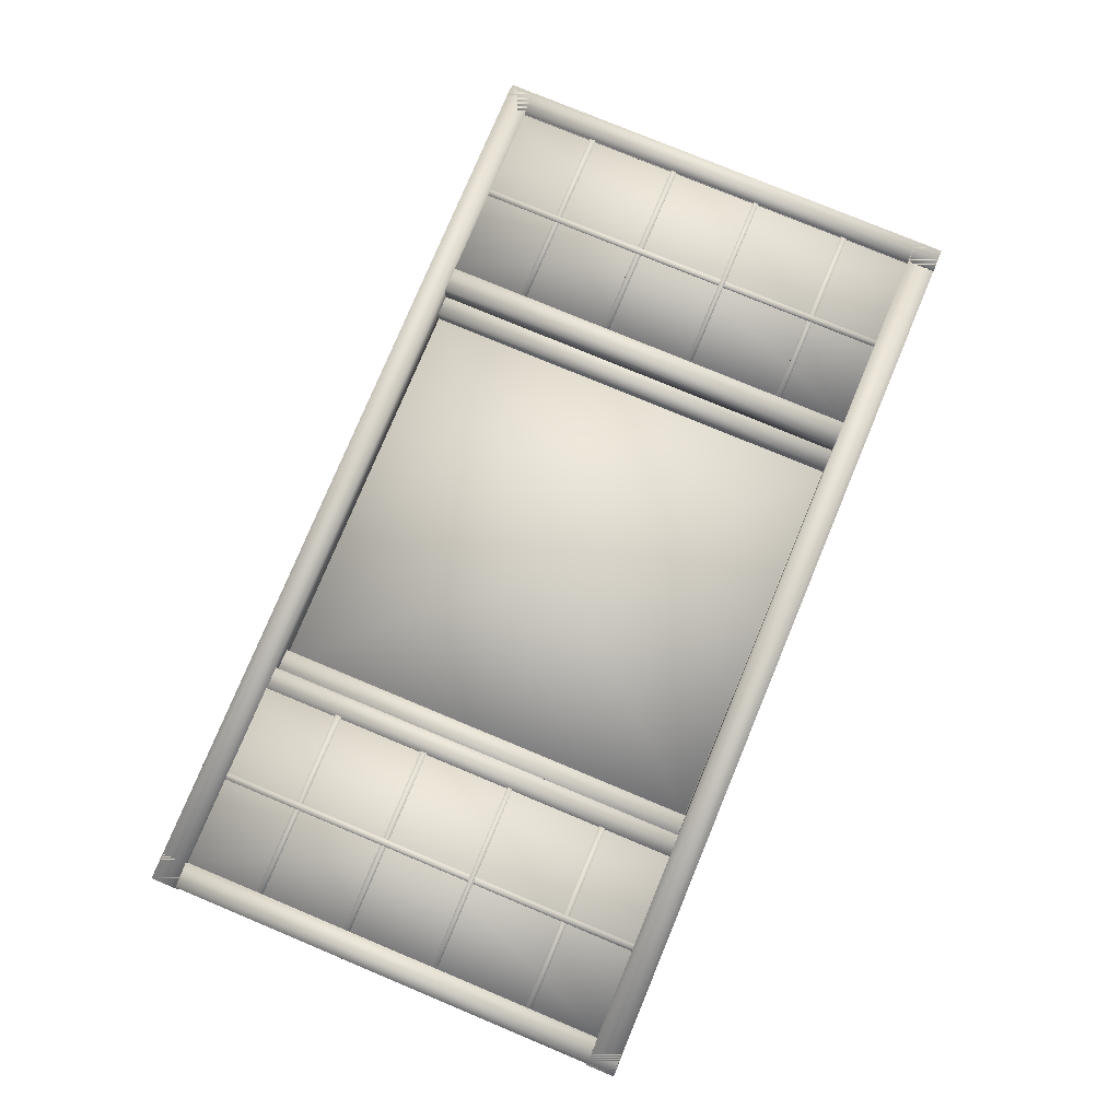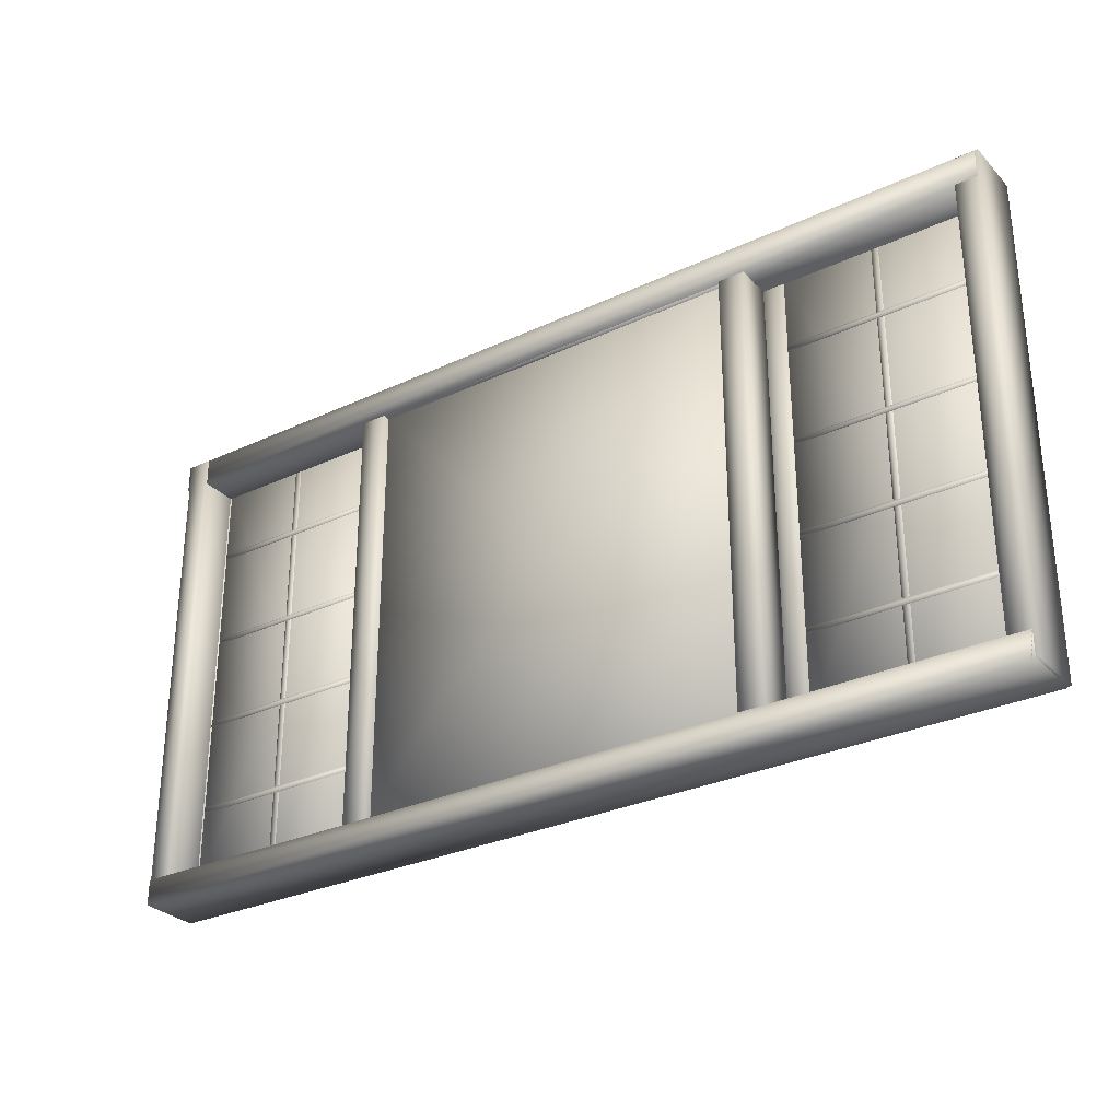
<metadata>
{"format":"obj","ext":"obj","renderer":"f3d","projection":"perspective","resolution":1024,"background":"white","views":[{"elev":78.1,"azim":112.6,"up":"+Z"},{"elev":-29.8,"azim":-145.6,"up":"+Y"}]}
</metadata>
<code>
o Cube_5_2
v 1.211 -1.073 -0.6926
v 1.099 -1.073 -0.6926
v 1.155 -1.073 -0.7357
v 1.211 -1.073 -0.7788
v 1.099 -1.073 -0.7788
v 1.211 0.06682 -0.7357
v 1.211 1.207 -0.7788
v 1.211 1.207 -0.6926
v 1.155 0.06682 -0.6926
v 1.099 1.207 -0.6926
v 1.099 0.06682 -0.7357
v 1.099 1.207 -0.7788
v 1.155 1.207 -0.7357
v 1.155 0.06682 -0.7788
f 1 2 3
f 4 1 3
f 5 4 3
f 2 5 3
f 1 4 6
f 4 7 6
f 7 8 6
f 8 1 6
f 2 1 9
f 1 8 9
f 8 10 9
f 10 2 9
f 5 2 11
f 2 10 11
f 10 12 11
f 12 5 11
f 10 8 13
f 8 7 13
f 7 12 13
f 12 10 13
f 4 5 14
f 5 12 14
f 12 7 14
f 7 4 14
o Cube_3
v 1.121 1.184 -0.8282
v -1.042 1.184 -0.8282
v 0.03938 1.184 -0.8771
v 1.121 1.184 -0.926
v -1.042 1.184 -0.926
v 1.121 1.239 -0.8771
v 1.121 1.294 -0.926
v 1.121 1.294 -0.8282
v 0.03938 1.239 -0.8282
v -1.042 1.294 -0.8282
v -1.042 1.239 -0.8771
v -1.042 1.294 -0.926
v 0.03938 1.294 -0.8771
v 0.03938 1.239 -0.926
f 15 16 17
f 18 15 17
f 19 18 17
f 16 19 17
f 15 18 20
f 18 21 20
f 21 22 20
f 22 15 20
f 16 15 23
f 15 22 23
f 22 24 23
f 24 16 23
f 19 16 25
f 16 24 25
f 24 26 25
f 26 19 25
f 24 22 27
f 22 21 27
f 21 26 27
f 26 24 27
f 18 19 28
f 19 26 28
f 26 21 28
f 21 18 28
o Cube_7_4
v -1.148 -0.5841 -0.6755
v -2.078 -0.5841 -0.6755
v -1.613 -0.5841 -0.7205
v -1.148 -0.5841 -0.7655
v -2.078 -0.5841 -0.7655
v -1.148 -0.5691 -0.7205
v -1.148 -0.5541 -0.7655
v -1.148 -0.5541 -0.6755
v -1.613 -0.5691 -0.6755
v -2.078 -0.5541 -0.6755
v -2.078 -0.5691 -0.7205
v -2.078 -0.5541 -0.7655
v -1.613 -0.5541 -0.7205
v -1.613 -0.5691 -0.7655
f 29 30 31
f 32 29 31
f 33 32 31
f 30 33 31
f 29 32 34
f 32 35 34
f 35 36 34
f 36 29 34
f 30 29 37
f 29 36 37
f 36 38 37
f 38 30 37
f 33 30 39
f 30 38 39
f 38 40 39
f 40 33 39
f 38 36 41
f 36 35 41
f 35 40 41
f 40 38 41
f 32 33 42
f 33 40 42
f 40 35 42
f 35 32 42
o Cube_4
v 2.176 -0.9681 -0.683
v 1.173 -0.9681 -0.683
v 1.674 -1.021 -0.683
v 2.176 -1.074 -0.683
v 1.173 -1.074 -0.683
v 2.176 -1.021 -0.7305
v 2.176 -1.074 -0.7781
v 2.176 -0.9681 -0.7781
v 1.674 -0.9681 -0.7305
v 1.173 -0.9681 -0.7781
v 1.173 -1.021 -0.7305
v 1.173 -1.074 -0.7781
v 1.674 -1.021 -0.7781
v 1.674 -1.074 -0.7305
f 43 44 45
f 46 43 45
f 47 46 45
f 44 47 45
f 43 46 48
f 46 49 48
f 49 50 48
f 50 43 48
f 44 43 51
f 43 50 51
f 50 52 51
f 52 44 51
f 47 44 53
f 44 52 53
f 52 54 53
f 54 47 53
f 52 50 55
f 50 49 55
f 49 54 55
f 54 52 55
f 46 47 56
f 47 54 56
f 54 49 56
f 49 46 56
o Cube_7_5
v -1.144 -0.1265 -0.6732
v -2.074 -0.1265 -0.6732
v -1.609 -0.1265 -0.7199
v -1.144 -0.1265 -0.7667
v -2.074 -0.1265 -0.7667
v -1.144 -0.1115 -0.7199
v -1.144 -0.09655 -0.7667
v -1.144 -0.09655 -0.6732
v -1.609 -0.1115 -0.6732
v -2.074 -0.09655 -0.6732
v -2.074 -0.1115 -0.7199
v -2.074 -0.09655 -0.7667
v -1.609 -0.09655 -0.7199
v -1.609 -0.1115 -0.7667
f 57 58 59
f 60 57 59
f 61 60 59
f 58 61 59
f 57 60 62
f 60 63 62
f 63 64 62
f 64 57 62
f 58 57 65
f 57 64 65
f 64 66 65
f 66 58 65
f 61 58 67
f 58 66 67
f 66 68 67
f 68 61 67
f 66 64 69
f 64 63 69
f 63 68 69
f 68 66 69
f 60 61 70
f 61 68 70
f 68 63 70
f 63 60 70
o Cube_3_3
v -2.075 -1.074 -0.6661
v -2.196 -1.074 -0.6661
v -2.136 -1.074 -0.8128
v -2.075 -1.074 -0.9595
v -2.196 -1.074 -0.9595
v -2.075 0.1267 -0.8128
v -2.075 1.327 -0.9595
v -2.075 1.327 -0.6661
v -2.136 0.1267 -0.6661
v -2.196 1.327 -0.6661
v -2.196 0.1267 -0.8128
v -2.196 1.327 -0.9595
v -2.136 1.327 -0.8128
v -2.136 0.1267 -0.9595
f 71 72 73
f 74 71 73
f 75 74 73
f 72 75 73
f 71 74 76
f 74 77 76
f 77 78 76
f 78 71 76
f 72 71 79
f 71 78 79
f 78 80 79
f 80 72 79
f 75 72 81
f 72 80 81
f 80 82 81
f 82 75 81
f 80 78 83
f 78 77 83
f 77 82 83
f 82 80 83
f 74 75 84
f 75 82 84
f 82 77 84
f 77 74 84
o Cube_7_2
v 2.133 -0.127 -0.6843
v 1.203 -0.127 -0.6843
v 1.668 -0.127 -0.7311
v 2.133 -0.127 -0.7778
v 1.203 -0.127 -0.7778
v 2.133 -0.112 -0.7311
v 2.133 -0.09697 -0.7778
v 2.133 -0.09697 -0.6843
v 1.668 -0.112 -0.6843
v 1.203 -0.09697 -0.6843
v 1.203 -0.112 -0.7311
v 1.203 -0.09697 -0.7778
v 1.668 -0.09697 -0.7311
v 1.668 -0.112 -0.7778
f 85 86 87
f 88 85 87
f 89 88 87
f 86 89 87
f 85 88 90
f 88 91 90
f 91 92 90
f 92 85 90
f 86 85 93
f 85 92 93
f 92 94 93
f 94 86 93
f 89 86 95
f 86 94 95
f 94 96 95
f 96 89 95
f 94 92 97
f 92 91 97
f 91 96 97
f 96 94 97
f 88 89 98
f 89 96 98
f 96 91 98
f 91 88 98
o sweethome3d_window_pane1
v 1.075 -1 -0.8359
v -0.9654 -1 -0.8359
v 0.05456 -1 -0.871
v 1.075 -1 -0.906
v -0.9654 -1 -0.906
v 1.075 0.14 -0.871
v 1.075 1.28 -0.906
v 1.075 1.28 -0.8359
v 0.05456 0.14 -0.8359
v -0.9654 1.28 -0.8359
v -0.9654 0.14 -0.871
v -0.9654 1.28 -0.906
v 0.05456 1.28 -0.871
v 0.05456 0.14 -0.906
f 99 100 101
f 102 99 101
f 103 102 101
f 100 103 101
f 99 102 104
f 102 105 104
f 105 106 104
f 106 99 104
f 100 99 107
f 99 106 107
f 106 108 107
f 108 100 107
f 103 100 109
f 100 108 109
f 108 110 109
f 110 103 109
f 108 106 111
f 106 105 111
f 105 110 111
f 110 108 111
f 102 103 112
f 103 110 112
f 110 105 112
f 105 102 112
o Cube_4_2
v -1.016 1.296 -0.6754
v -2.18 1.296 -0.6754
v -1.598 1.243 -0.6754
v -1.016 1.19 -0.6754
v -2.18 1.19 -0.6754
v -1.016 1.243 -0.7206
v -1.016 1.19 -0.7657
v -1.016 1.296 -0.7657
v -1.598 1.296 -0.7206
v -2.18 1.296 -0.7657
v -2.18 1.243 -0.7206
v -2.18 1.19 -0.7657
v -1.598 1.243 -0.7657
v -1.598 1.19 -0.7206
f 113 114 115
f 116 113 115
f 117 116 115
f 114 117 115
f 113 116 118
f 116 119 118
f 119 120 118
f 120 113 118
f 114 113 121
f 113 120 121
f 120 122 121
f 122 114 121
f 117 114 123
f 114 122 123
f 122 124 123
f 124 117 123
f 122 120 125
f 120 119 125
f 119 124 125
f 124 122 125
f 116 117 126
f 117 124 126
f 124 119 126
f 119 116 126
o Cube_5_5
v -2.066 -1.073 -0.6814
v -2.179 -1.073 -0.6814
v -2.122 -1.073 -0.7246
v -2.066 -1.073 -0.7677
v -2.179 -1.073 -0.7677
v -2.066 0.06724 -0.7246
v -2.066 1.207 -0.7677
v -2.066 1.207 -0.6814
v -2.122 0.06724 -0.6814
v -2.179 1.207 -0.6814
v -2.179 0.06724 -0.7246
v -2.179 1.207 -0.7677
v -2.122 1.207 -0.7246
v -2.122 0.06724 -0.7677
f 127 128 129
f 130 127 129
f 131 130 129
f 128 131 129
f 127 130 132
f 130 133 132
f 133 134 132
f 134 127 132
f 128 127 135
f 127 134 135
f 134 136 135
f 136 128 135
f 131 128 137
f 128 136 137
f 136 138 137
f 138 131 137
f 136 134 139
f 134 133 139
f 133 138 139
f 138 136 139
f 130 131 140
f 131 138 140
f 138 133 140
f 133 130 140
o Cube_6_1
v -1.581 -0.9703 -0.6723
v -1.615 -0.9703 -0.6723
v -1.598 -0.9703 -0.7179
v -1.581 -0.9703 -0.7636
v -1.615 -0.9703 -0.7636
v -1.581 0.1098 -0.7179
v -1.581 1.19 -0.7636
v -1.581 1.19 -0.6723
v -1.598 0.1098 -0.6723
v -1.615 1.19 -0.6723
v -1.615 0.1098 -0.7179
v -1.615 1.19 -0.7636
v -1.598 1.19 -0.7179
v -1.598 0.1098 -0.7636
f 141 142 143
f 144 141 143
f 145 144 143
f 142 145 143
f 141 144 146
f 144 147 146
f 147 148 146
f 148 141 146
f 142 141 149
f 141 148 149
f 148 150 149
f 150 142 149
f 145 142 151
f 142 150 151
f 150 152 151
f 152 145 151
f 150 148 153
f 148 147 153
f 147 152 153
f 152 150 153
f 144 145 154
f 145 152 154
f 152 147 154
f 147 144 154
o Cube_5_4
v -1.015 -1.073 -0.6726
v -1.145 -1.073 -0.6726
v -1.08 -1.073 -0.7194
v -1.015 -1.073 -0.7662
v -1.145 -1.073 -0.7662
v -1.015 0.06691 -0.7194
v -1.015 1.207 -0.7662
v -1.015 1.207 -0.6726
v -1.08 0.06691 -0.6726
v -1.145 1.207 -0.6726
v -1.145 0.06691 -0.7194
v -1.145 1.207 -0.7662
v -1.08 1.207 -0.7194
v -1.08 0.06691 -0.7662
f 155 156 157
f 158 155 157
f 159 158 157
f 156 159 157
f 155 158 160
f 158 161 160
f 161 162 160
f 162 155 160
f 156 155 163
f 155 162 163
f 162 164 163
f 164 156 163
f 159 156 165
f 156 164 165
f 164 166 165
f 166 159 165
f 164 162 167
f 162 161 167
f 161 166 167
f 166 164 167
f 158 159 168
f 159 166 168
f 166 161 168
f 161 158 168
o Cube_7_6
v -1.156 0.3335 -0.6709
v -2.074 0.3335 -0.6709
v -1.615 0.3335 -0.7188
v -1.156 0.3335 -0.7667
v -2.074 0.3335 -0.7667
v -1.156 0.3466 -0.7188
v -1.156 0.3597 -0.7667
v -1.156 0.3597 -0.6709
v -1.615 0.3466 -0.6709
v -2.074 0.3597 -0.6709
v -2.074 0.3466 -0.7188
v -2.074 0.3597 -0.7667
v -1.615 0.3597 -0.7188
v -1.615 0.3466 -0.7667
f 169 170 171
f 172 169 171
f 173 172 171
f 170 173 171
f 169 172 174
f 172 175 174
f 175 176 174
f 176 169 174
f 170 169 177
f 169 176 177
f 176 178 177
f 178 170 177
f 173 170 179
f 170 178 179
f 178 180 179
f 180 173 179
f 178 176 181
f 176 175 181
f 175 180 181
f 180 178 181
f 172 173 182
f 173 180 182
f 180 175 182
f 175 172 182
o Cube_7_3
v 2.13 -0.5846 -0.6867
v 1.2 -0.5846 -0.6867
v 1.665 -0.5846 -0.7317
v 2.13 -0.5846 -0.7767
v 1.2 -0.5846 -0.7767
v 2.13 -0.5696 -0.7317
v 2.13 -0.5545 -0.7767
v 2.13 -0.5545 -0.6867
v 1.665 -0.5696 -0.6867
v 1.2 -0.5545 -0.6867
v 1.2 -0.5696 -0.7317
v 1.2 -0.5545 -0.7767
v 1.665 -0.5545 -0.7317
v 1.665 -0.5696 -0.7767
f 183 184 185
f 186 183 185
f 187 186 185
f 184 187 185
f 183 186 188
f 186 189 188
f 189 190 188
f 190 183 188
f 184 183 191
f 183 190 191
f 190 192 191
f 192 184 191
f 187 184 193
f 184 192 193
f 192 194 193
f 194 187 193
f 192 190 195
f 190 189 195
f 189 194 195
f 194 192 195
f 186 187 196
f 187 194 196
f 194 189 196
f 189 186 196
o sweethome3d_window_pane3
v -1.125 1.274 -0.6764
v -2.067 1.274 -0.6764
v -1.596 0.1181 -0.6764
v -1.125 -1.038 -0.6764
v -2.067 -1.038 -0.6764
v -1.125 0.1181 -0.7198
v -1.125 -1.038 -0.7632
v -1.125 1.274 -0.7632
v -1.596 1.274 -0.7198
v -2.067 1.274 -0.7632
v -2.067 0.1181 -0.7198
v -2.067 -1.038 -0.7632
v -1.596 0.1181 -0.7632
v -1.596 -1.038 -0.7198
f 197 198 199
f 200 197 199
f 201 200 199
f 198 201 199
f 197 200 202
f 200 203 202
f 203 204 202
f 204 197 202
f 198 197 205
f 197 204 205
f 204 206 205
f 206 198 205
f 201 198 207
f 198 206 207
f 206 208 207
f 208 201 207
f 206 204 209
f 204 203 209
f 203 208 209
f 208 206 209
f 200 201 210
f 201 208 210
f 208 203 210
f 203 200 210
o Cube_5_3
v 2.262 -1.073 -0.6838
v 2.132 -1.073 -0.6838
v 2.197 -1.073 -0.7306
v 2.262 -1.073 -0.7774
v 2.132 -1.073 -0.7774
v 2.262 0.0665 -0.7306
v 2.262 1.206 -0.7774
v 2.262 1.206 -0.6838
v 2.197 0.0665 -0.6838
v 2.132 1.206 -0.6838
v 2.132 0.0665 -0.7306
v 2.132 1.206 -0.7774
v 2.197 1.206 -0.7306
v 2.197 0.0665 -0.7774
f 211 212 213
f 214 211 213
f 215 214 213
f 212 215 213
f 211 214 216
f 214 217 216
f 217 218 216
f 218 211 216
f 212 211 219
f 211 218 219
f 218 220 219
f 220 212 219
f 215 212 221
f 212 220 221
f 220 222 221
f 222 215 221
f 220 218 223
f 218 217 223
f 217 222 223
f 222 220 223
f 214 215 224
f 215 222 224
f 222 217 224
f 217 214 224
o Cube_4_3
v -1.102 -0.9677 -0.6719
v -2.105 -0.9677 -0.6719
v -1.603 -1.021 -0.6719
v -1.102 -1.074 -0.6719
v -2.105 -1.074 -0.6719
v -1.102 -1.021 -0.7194
v -1.102 -1.074 -0.7669
v -1.102 -0.9677 -0.7669
v -1.603 -0.9677 -0.7194
v -2.105 -0.9677 -0.7669
v -2.105 -1.021 -0.7194
v -2.105 -1.074 -0.7669
v -1.603 -1.021 -0.7669
v -1.603 -1.074 -0.7194
f 225 226 227
f 228 225 227
f 229 228 227
f 226 229 227
f 225 228 230
f 228 231 230
f 231 232 230
f 232 225 230
f 226 225 233
f 225 232 233
f 232 234 233
f 234 226 233
f 229 226 235
f 226 234 235
f 234 236 235
f 236 229 235
f 234 232 237
f 232 231 237
f 231 236 237
f 236 234 237
f 228 229 238
f 229 236 238
f 236 231 238
f 231 228 238
o Cube_3_2
v 2.267 1.189 -0.6661
v -2.18 1.189 -0.6661
v 0.0438 1.189 -0.8128
v 2.267 1.189 -0.9595
v -2.18 1.189 -0.9595
v 2.267 1.258 -0.8128
v 2.267 1.326 -0.9595
v 2.267 1.326 -0.6661
v 0.0438 1.258 -0.6661
v -2.18 1.326 -0.6661
v -2.18 1.258 -0.8128
v -2.18 1.326 -0.9595
v 0.0438 1.326 -0.8128
v 0.0438 1.258 -0.9595
f 239 240 241
f 242 239 241
f 243 242 241
f 240 243 241
f 239 242 244
f 242 245 244
f 245 246 244
f 246 239 244
f 240 239 247
f 239 246 247
f 246 248 247
f 248 240 247
f 243 240 249
f 240 248 249
f 248 250 249
f 250 243 249
f 248 246 251
f 246 245 251
f 245 250 251
f 250 248 251
f 242 243 252
f 243 250 252
f 250 245 252
f 245 242 252
o Cube_5_1
v 1.121 -1.01 -0.7629
v 0.9912 -1.01 -0.7629
v 1.056 -1.01 -0.8516
v 1.121 -1.01 -0.9402
v 0.9912 -1.01 -0.9402
v 1.121 0.13 -0.8516
v 1.121 1.27 -0.9402
v 1.121 1.27 -0.7629
v 1.056 0.13 -0.7629
v 0.9912 1.27 -0.7629
v 0.9912 0.13 -0.8516
v 0.9912 1.27 -0.9402
v 1.056 1.27 -0.8516
v 1.056 0.13 -0.9402
f 253 254 255
f 256 253 255
f 257 256 255
f 254 257 255
f 253 256 258
f 256 259 258
f 259 260 258
f 260 253 258
f 254 253 261
f 253 260 261
f 260 262 261
f 262 254 261
f 257 254 263
f 254 262 263
f 262 264 263
f 264 257 263
f 262 260 265
f 260 259 265
f 259 264 265
f 264 262 265
f 256 257 266
f 257 264 266
f 264 259 266
f 259 256 266
o Cube_7_1
v 2.122 0.333 -0.6821
v 1.203 0.333 -0.6821
v 1.663 0.333 -0.73
v 2.122 0.333 -0.7779
v 1.203 0.333 -0.7779
v 2.122 0.3462 -0.73
v 2.122 0.3593 -0.7779
v 2.122 0.3593 -0.6821
v 1.663 0.3462 -0.6821
v 1.203 0.3593 -0.6821
v 1.203 0.3462 -0.73
v 1.203 0.3593 -0.7779
v 1.663 0.3593 -0.73
v 1.663 0.3462 -0.7779
f 267 268 269
f 270 267 269
f 271 270 269
f 268 271 269
f 267 270 272
f 270 273 272
f 273 274 272
f 274 267 272
f 268 267 275
f 267 274 275
f 274 276 275
f 276 268 275
f 271 268 277
f 268 276 277
f 276 278 277
f 278 271 277
f 276 274 279
f 274 273 279
f 273 278 279
f 278 276 279
f 270 271 280
f 271 278 280
f 278 273 280
f 273 270 280
o Cube_7_7
v -1.143 0.8197 -0.6732
v -2.073 0.8197 -0.6732
v -1.608 0.8197 -0.7199
v -1.143 0.8197 -0.7667
v -2.073 0.8197 -0.7667
v -1.143 0.8347 -0.7199
v -1.143 0.8497 -0.7667
v -1.143 0.8497 -0.6732
v -1.608 0.8347 -0.6732
v -2.073 0.8497 -0.6732
v -2.073 0.8347 -0.7199
v -2.073 0.8497 -0.7667
v -1.608 0.8497 -0.7199
v -1.608 0.8347 -0.7667
f 281 282 283
f 284 281 283
f 285 284 283
f 282 285 283
f 281 284 286
f 284 287 286
f 287 288 286
f 288 281 286
f 282 281 289
f 281 288 289
f 288 290 289
f 290 282 289
f 285 282 291
f 282 290 291
f 290 292 291
f 292 285 291
f 290 288 293
f 288 287 293
f 287 292 293
f 292 290 293
f 284 285 294
f 285 292 294
f 292 287 294
f 287 284 294
o Cube_6
v 1.696 -0.9708 -0.6834
v 1.662 -0.9708 -0.6834
v 1.679 -0.9708 -0.7291
v 1.696 -0.9708 -0.7747
v 1.662 -0.9708 -0.7747
v 1.696 0.1093 -0.7291
v 1.696 1.189 -0.7747
v 1.696 1.189 -0.6834
v 1.679 0.1093 -0.6834
v 1.662 1.189 -0.6834
v 1.662 0.1093 -0.7291
v 1.662 1.189 -0.7747
v 1.679 1.189 -0.7291
v 1.679 0.1093 -0.7747
f 295 296 297
f 298 295 297
f 299 298 297
f 296 299 297
f 295 298 300
f 298 301 300
f 301 302 300
f 302 295 300
f 296 295 303
f 295 302 303
f 302 304 303
f 304 296 303
f 299 296 305
f 296 304 305
f 304 306 305
f 306 299 305
f 304 302 307
f 302 301 307
f 301 306 307
f 306 304 307
f 298 299 308
f 299 306 308
f 306 301 308
f 301 298 308
o Cube_4_1
v 2.261 1.296 -0.6866
v 1.098 1.296 -0.6866
v 1.68 1.243 -0.6866
v 2.261 1.19 -0.6866
v 1.098 1.19 -0.6866
v 2.261 1.243 -0.7317
v 2.261 1.19 -0.7769
v 2.261 1.296 -0.7769
v 1.68 1.296 -0.7317
v 1.098 1.296 -0.7769
v 1.098 1.243 -0.7317
v 1.098 1.19 -0.7769
v 1.68 1.243 -0.7769
v 1.68 1.19 -0.7317
f 309 310 311
f 312 309 311
f 313 312 311
f 310 313 311
f 309 312 314
f 312 315 314
f 315 316 314
f 316 309 314
f 310 309 317
f 309 316 317
f 316 318 317
f 318 310 317
f 313 310 319
f 310 318 319
f 318 320 319
f 320 313 319
f 318 316 321
f 316 315 321
f 315 320 321
f 320 318 321
f 312 313 322
f 313 320 322
f 320 315 322
f 315 312 322
o Cube_3_4
v 2.259 -1.074 -0.6661
v 2.139 -1.074 -0.6661
v 2.199 -1.074 -0.8128
v 2.259 -1.074 -0.9595
v 2.139 -1.074 -0.9595
v 2.259 0.1267 -0.8128
v 2.259 1.327 -0.9595
v 2.259 1.327 -0.6661
v 2.199 0.1267 -0.6661
v 2.139 1.327 -0.6661
v 2.139 0.1267 -0.8128
v 2.139 1.327 -0.9595
v 2.199 1.327 -0.8128
v 2.199 0.1267 -0.9595
f 323 324 325
f 326 323 325
f 327 326 325
f 324 327 325
f 323 326 328
f 326 329 328
f 329 330 328
f 330 323 328
f 324 323 331
f 323 330 331
f 330 332 331
f 332 324 331
f 327 324 333
f 324 332 333
f 332 334 333
f 334 327 333
f 332 330 335
f 330 329 335
f 329 334 335
f 334 332 335
f 326 327 336
f 327 334 336
f 334 329 336
f 329 326 336
o Cube_3_1
v 2.267 -1.078 -0.6661
v -2.18 -1.078 -0.6661
v 0.0438 -1.078 -0.8128
v 2.267 -1.078 -0.9595
v -2.18 -1.078 -0.9595
v 2.267 -1.016 -0.8128
v 2.267 -0.9537 -0.9595
v 2.267 -0.9537 -0.6661
v 0.0438 -1.016 -0.6661
v -2.18 -0.9537 -0.6661
v -2.18 -1.016 -0.8128
v -2.18 -0.9537 -0.9595
v 0.0438 -0.9537 -0.8128
v 0.0438 -1.016 -0.9595
f 337 338 339
f 340 337 339
f 341 340 339
f 338 341 339
f 337 340 342
f 340 343 342
f 343 344 342
f 344 337 342
f 338 337 345
f 337 344 345
f 344 346 345
f 346 338 345
f 341 338 347
f 338 346 347
f 346 348 347
f 348 341 347
f 346 344 349
f 344 343 349
f 343 348 349
f 348 346 349
f 340 341 350
f 341 348 350
f 348 343 350
f 343 340 350
o Cube_5
v -0.9124 -1.03 -0.7681
v -1.042 -1.03 -0.7681
v -0.9774 -1.03 -0.8568
v -0.9124 -1.03 -0.9454
v -1.042 -1.03 -0.9454
v -0.9124 0.085 -0.8568
v -0.9124 1.2 -0.9454
v -0.9124 1.2 -0.7681
v -0.9774 0.085 -0.7681
v -1.042 1.2 -0.7681
v -1.042 0.085 -0.8568
v -1.042 1.2 -0.9454
v -0.9774 1.2 -0.8568
v -0.9774 0.085 -0.9454
f 351 352 353
f 354 351 353
f 355 354 353
f 352 355 353
f 351 354 356
f 354 357 356
f 357 358 356
f 358 351 356
f 352 351 359
f 351 358 359
f 358 360 359
f 360 352 359
f 355 352 361
f 352 360 361
f 360 362 361
f 362 355 361
f 360 358 363
f 358 357 363
f 357 362 363
f 362 360 363
f 354 355 364
f 355 362 364
f 362 357 364
f 357 354 364
o Cube_7
v 2.135 0.8192 -0.6843
v 1.205 0.8192 -0.6843
v 1.67 0.8192 -0.7311
v 2.135 0.8192 -0.7778
v 1.205 0.8192 -0.7778
v 2.135 0.8342 -0.7311
v 2.135 0.8492 -0.7778
v 2.135 0.8492 -0.6843
v 1.67 0.8342 -0.6843
v 1.205 0.8492 -0.6843
v 1.205 0.8342 -0.7311
v 1.205 0.8492 -0.7778
v 1.67 0.8492 -0.7311
v 1.67 0.8342 -0.7778
f 365 366 367
f 368 365 367
f 369 368 367
f 366 369 367
f 365 368 370
f 368 371 370
f 371 372 370
f 372 365 370
f 366 365 373
f 365 372 373
f 372 374 373
f 374 366 373
f 369 366 375
f 366 374 375
f 374 376 375
f 376 369 375
f 374 372 377
f 372 371 377
f 371 376 377
f 376 374 377
f 368 369 378
f 369 376 378
f 376 371 378
f 371 368 378
o sweethome3d_window_pane2
v 2.153 1.274 -0.6876
v 1.21 1.274 -0.6876
v 1.681 0.1177 -0.6876
v 2.153 -1.038 -0.6876
v 1.21 -1.038 -0.6876
v 2.153 0.1177 -0.731
v 2.153 -1.038 -0.7744
v 2.153 1.274 -0.7744
v 1.681 1.274 -0.731
v 1.21 1.274 -0.7744
v 1.21 0.1177 -0.731
v 1.21 -1.038 -0.7744
v 1.681 0.1177 -0.7744
v 1.681 -1.038 -0.731
f 379 380 381
f 382 379 381
f 383 382 381
f 380 383 381
f 379 382 384
f 382 385 384
f 385 386 384
f 386 379 384
f 380 379 387
f 379 386 387
f 386 388 387
f 388 380 387
f 383 380 389
f 380 388 389
f 388 390 389
f 390 383 389
f 388 386 391
f 386 385 391
f 385 390 391
f 390 388 391
f 382 383 392
f 383 390 392
f 390 385 392
f 385 382 392

</code>
